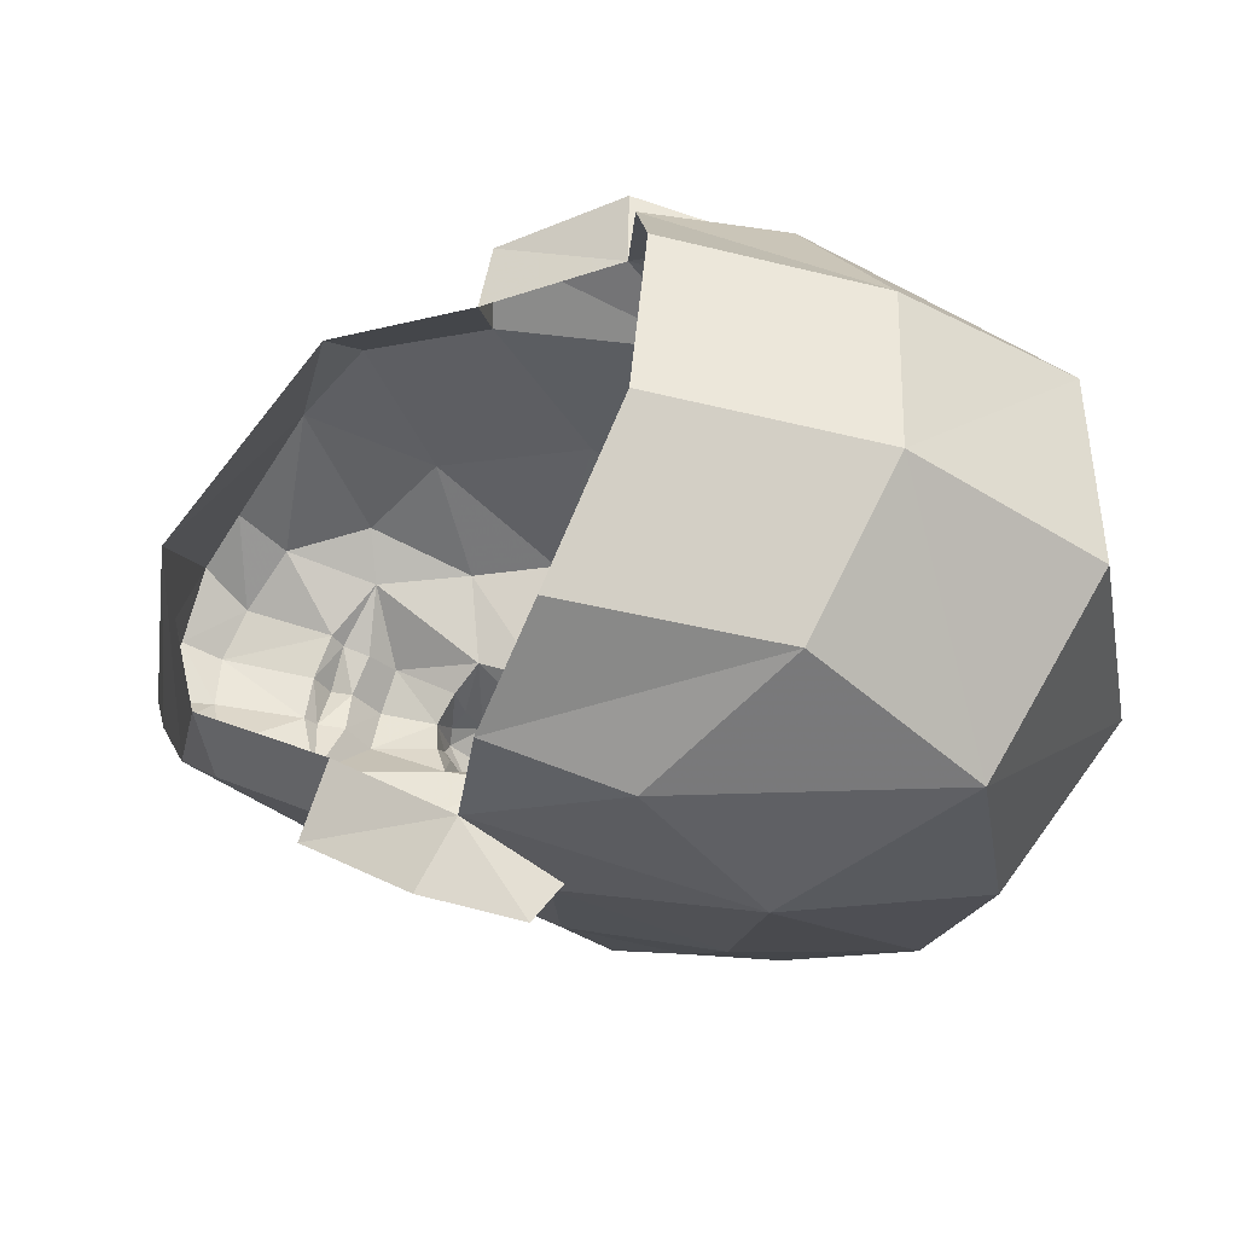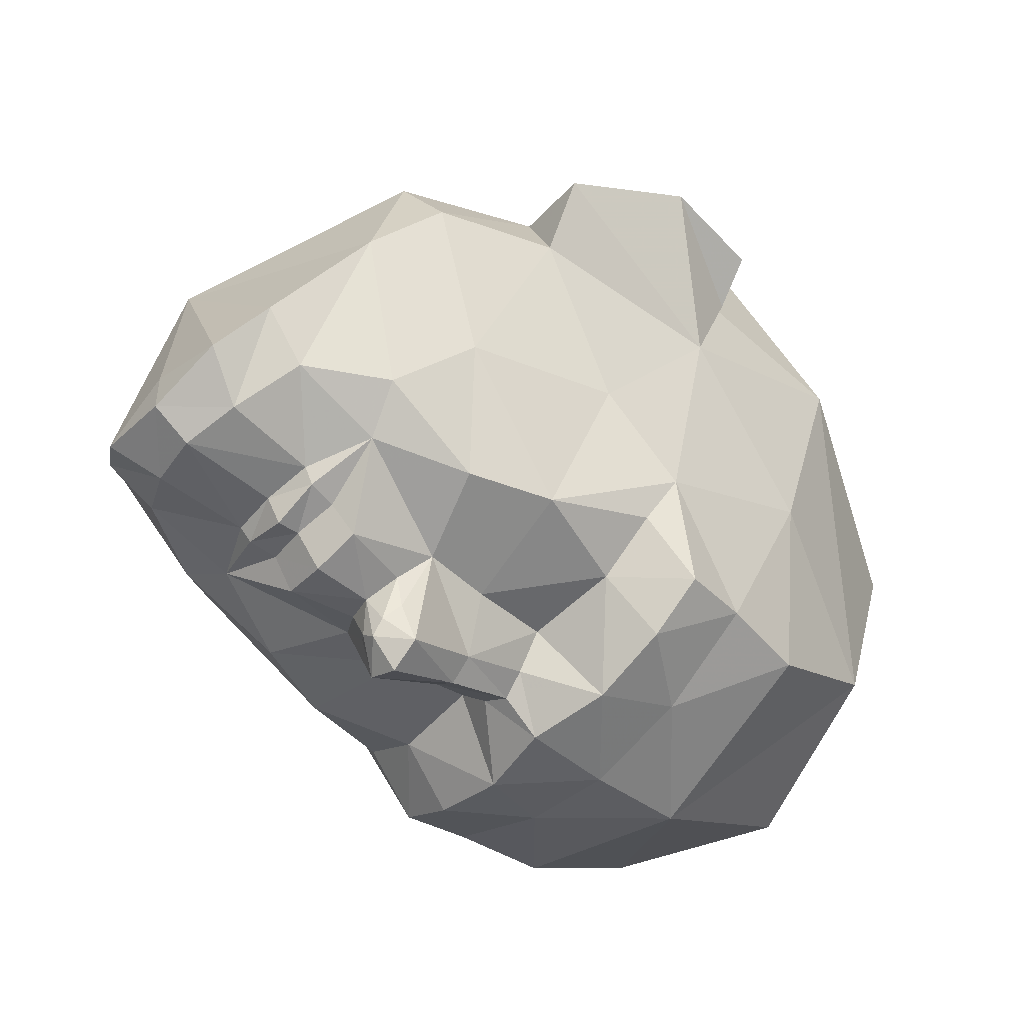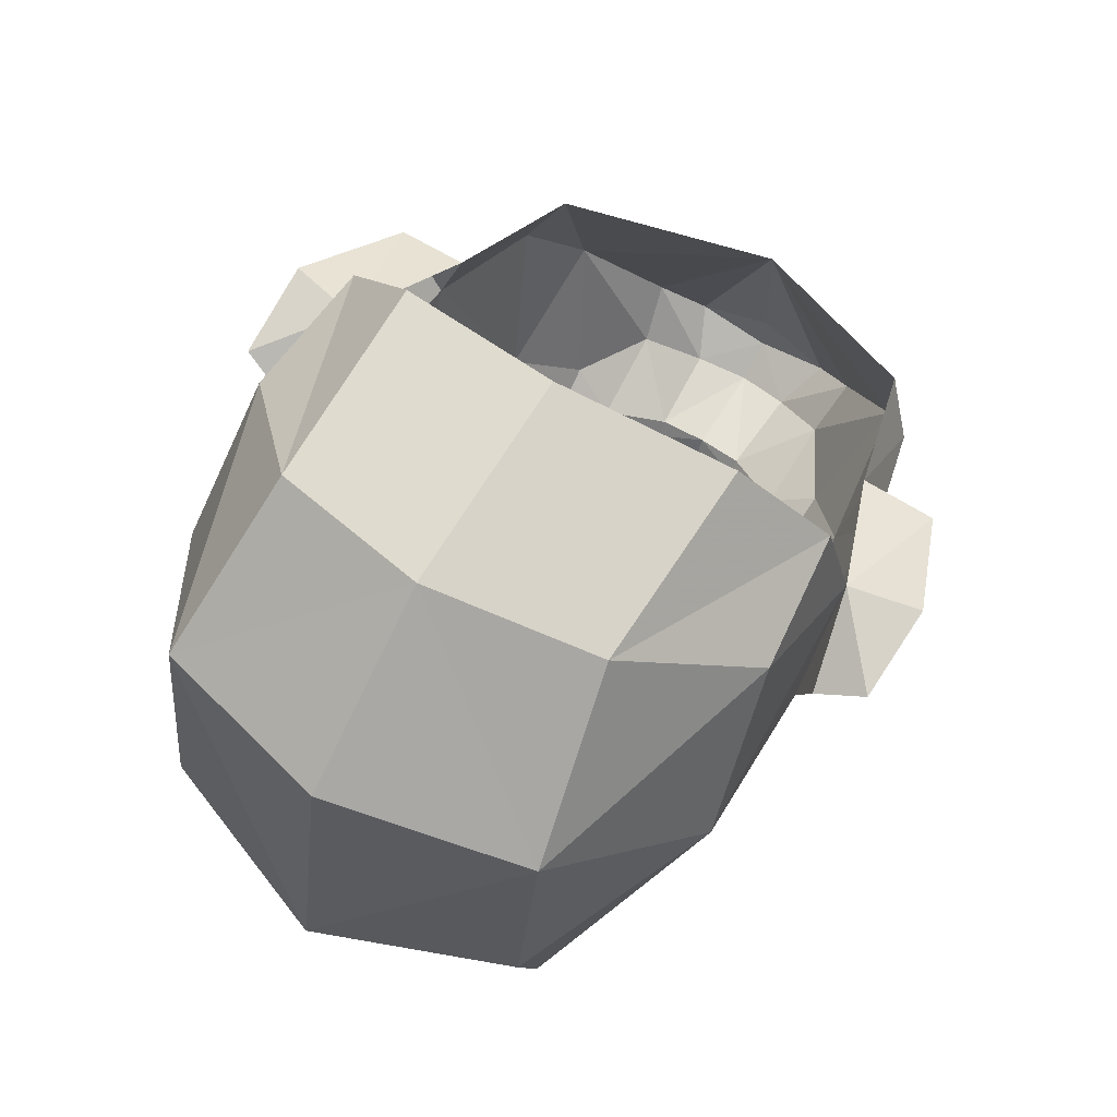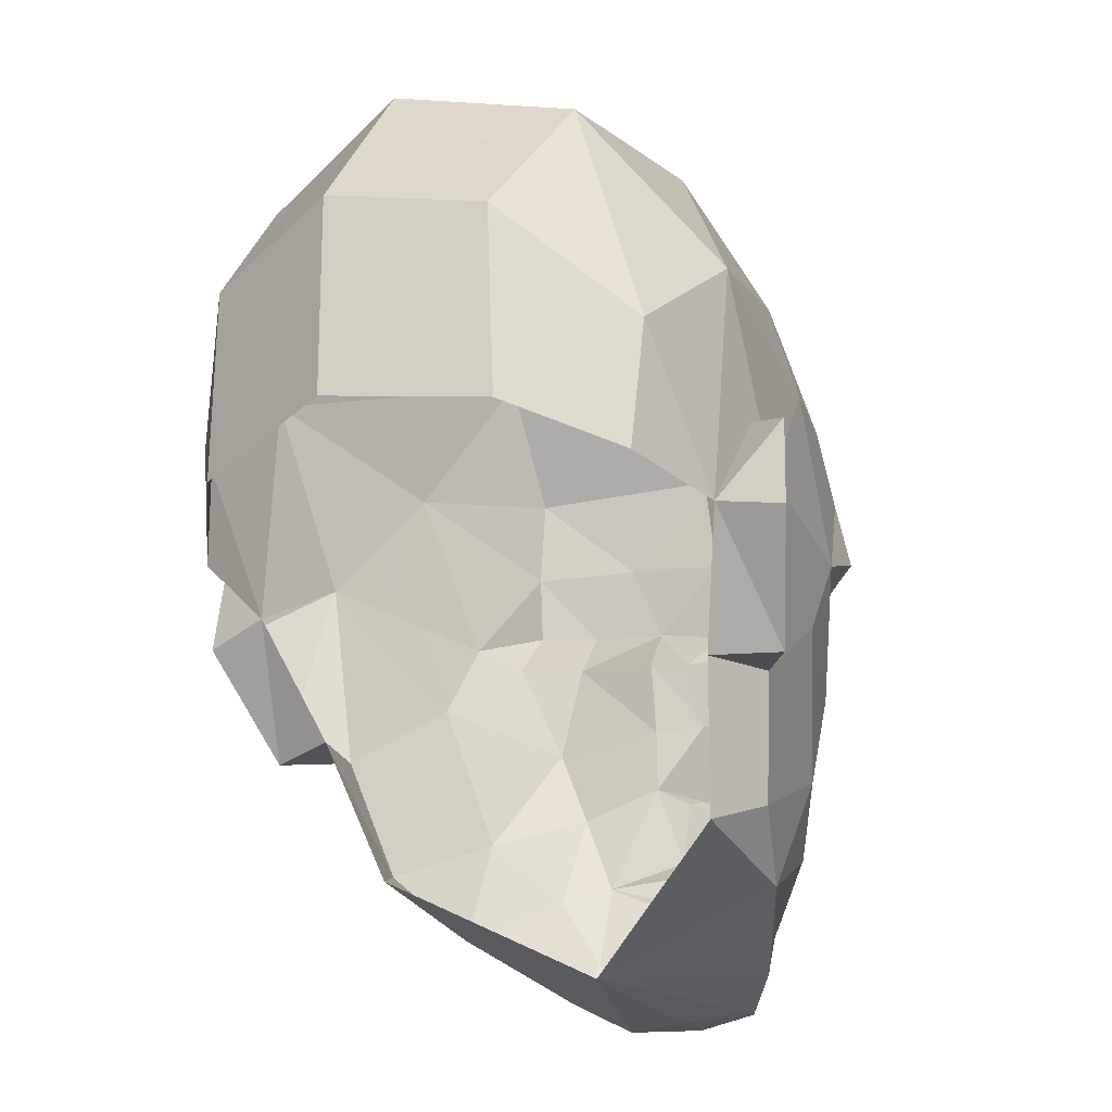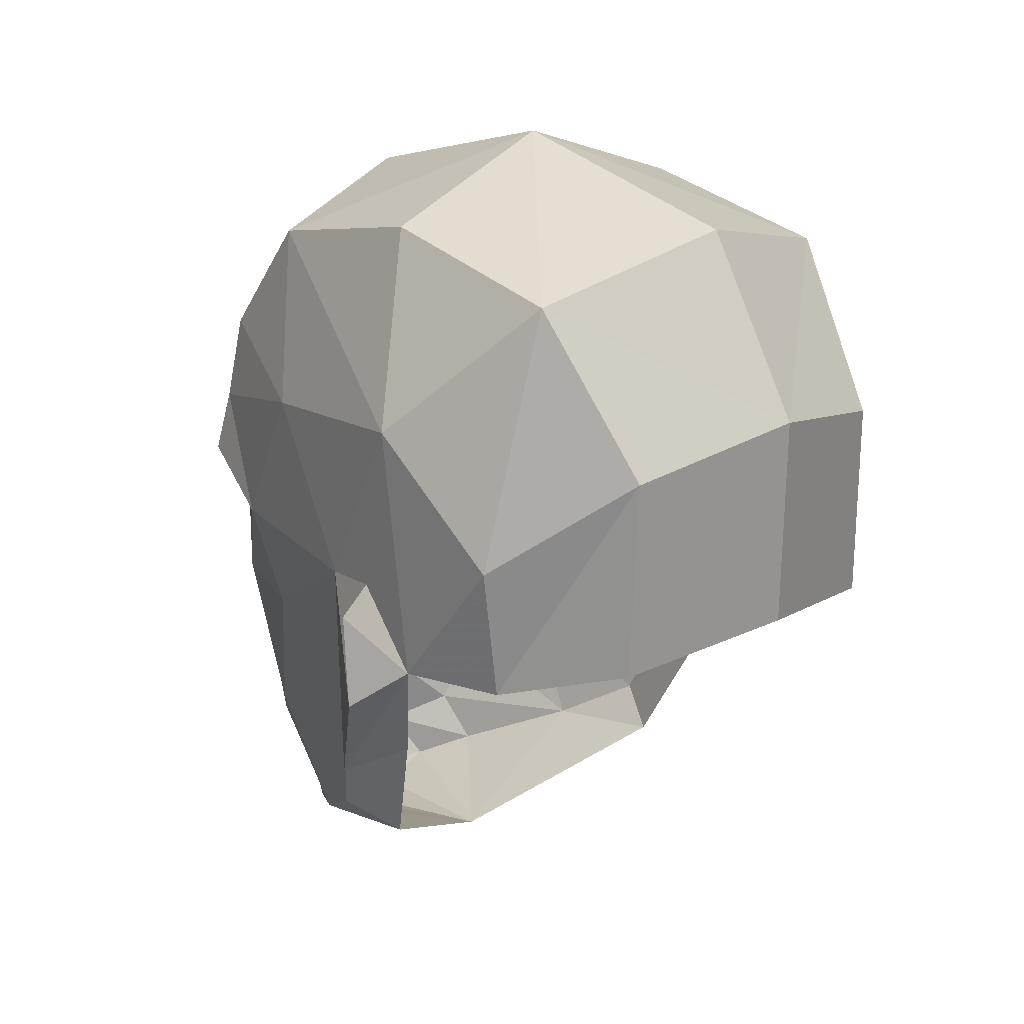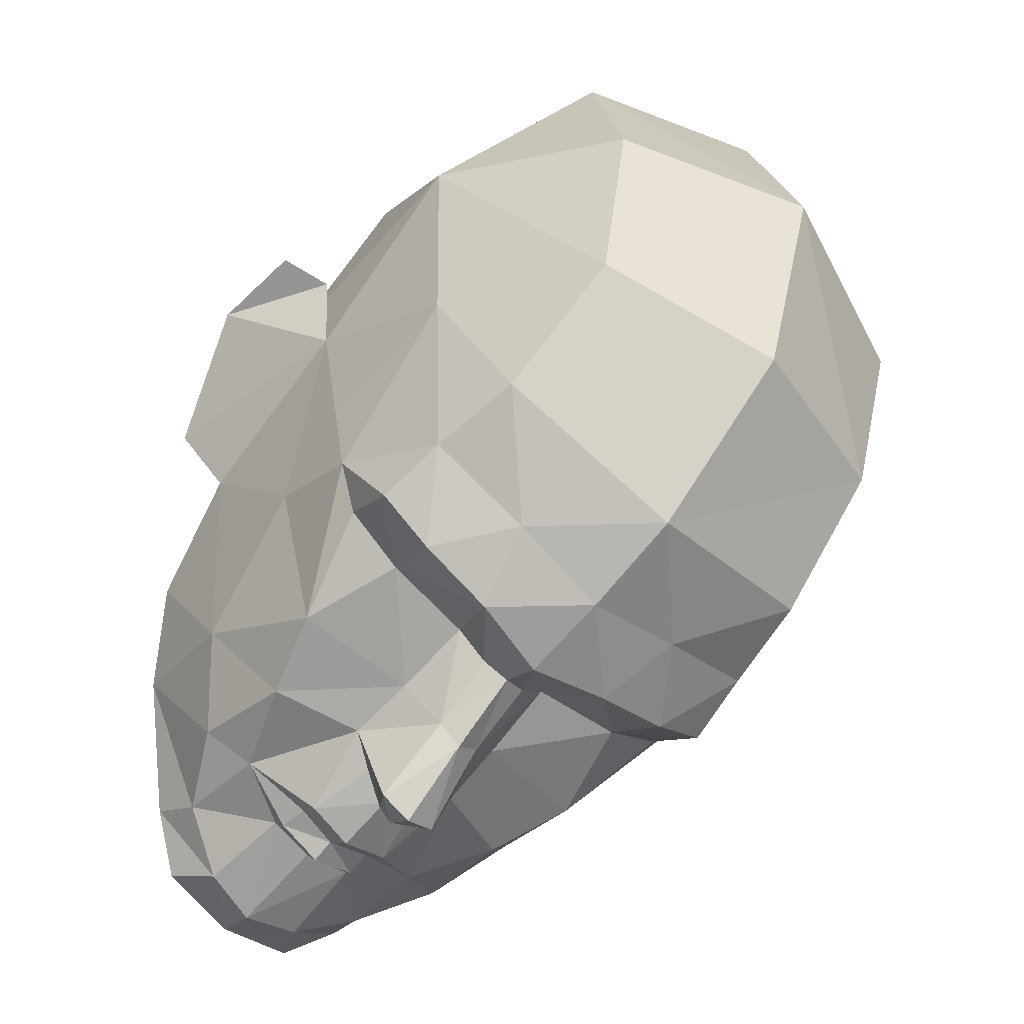
<metadata>
{"format":"obj","ext":"obj","renderer":"f3d","projection":"perspective","resolution":1024,"background":"white","views":[{"elev":64.4,"azim":-75.3,"up":"+Y"},{"elev":-56.6,"azim":-133.4,"up":"+Y"},{"elev":67.8,"azim":31.2,"up":"+Y"},{"elev":-23.9,"azim":-147.5,"up":"+Z"},{"elev":22.3,"azim":139.0,"up":"+Z"},{"elev":-62.1,"azim":-41.7,"up":"+Y"}]}
</metadata>
<code>
g common_face_male_2317
v 0.4203 -3.399 79.23
v -0.06425 -3.587 79.22
v -0.06425 -3.313 79.05
v 0.4461 -3.24 79.11
v -0.06425 -3.194 77.55
v 0.5179 -3.286 78.1
v -0.06425 -3.416 77.99
v 0.7596 -2.964 77.59
v 1.991 -1.268 78.49
v 1.236 -2.455 77.88
v -0.06426 -0.8352 77.66
v 2.056 0.3017 78.83
v 0.3802 -3.412 79.54
v 0.4229 -3.712 79.81
v -0.06425 -3.86 79.77
v -0.06563 -3.517 79.47
v 2.444 0.9811 80.38
v 2.72 0.1331 80.42
v 2.405 -0.3434 79.1
v 2.436 -2.1 82.53
v 2.117 -2.605 82.38
v 1.805 -3.071 81.28
v 2.469 -1.459 81.52
v 2.124 -1.991 79.88
v 1.586 -2.74 79.25
v 1.09 -3.076 79.43
v 1.125 -2.846 78.41
v -0.06425 -2.672 77.54
v 0.599 -3.397 80.72
v 1.833 -1.929 86.07
v 1.944 -2.887 84.73
v 2.62 -1.086 84.27
v 2.654 -1.047 82.57
v 2.926 0.2817 82.61
v 2.926 0.2817 82.61
v 2.72 0.1331 80.42
v 3.255 0.7928 80.3
v 3.725 1.555 81.59
v 2.444 0.9811 80.38
v 3.255 0.7928 80.3
v 2.72 0.1331 80.42
v 2.936 1.637 81.78
v 3.725 1.555 81.59
v 3.255 0.7928 80.3
v 2.444 0.9811 80.38
v 3.681 1.431 82.65
v 3.166 1.198 82.82
v 2.926 0.2817 82.61
v 3.166 1.198 82.82
v 3.681 1.431 82.65
v 0.5597 -3.317 81.45
v 1.502 -3.17 80.4
v 2.176 -3.186 83
v 0.2777 -3.623 80.53
v -0.06425 -3.778 80.42
v 1.489 -3.052 82.37
v 0.7705 -3.864 82.99
v 0.5208 -3.149 82.29
v 1.979 0.4483 86.64
v -0.06427 0.3833 87.42
v -0.06426 -2.386 86.58
v 3.031 1.372 84.67
v 2.008 2.874 86.26
v -0.06428 3.4 86.85
v 2.855 2.894 83.41
v 2.936 1.637 81.78
v 2.693 2.922 81.92
v 1.775 4.066 82.26
v 1.714 4.122 84.53
v -0.06426 -3.612 84.87
v 2.087 -3.002 83.75
v 0.9978 -3.541 83.82
v -0.06425 -3.866 83.77
v 0.2384 -3.962 80.64
v -0.06428 4.602 84.94
v -0.06428 4.565 82.57
v 0.1818 -3.876 81.63
v 0.2063 -3.509 82.34
v -0.06425 -3.97 82.81
v -0.06425 -3.666 82.39
v -0.06594 -4.082 81.64
v 0.2671 -4.409 80.82
v -0.06425 -4.588 80.85
v -0.06425 -4.292 80.54
v 0.08371 -4.135 80.53
v 1.582 -3.576 83
v -0.5488 -3.399 79.23
v -0.5746 -3.24 79.11
v -0.6464 -3.286 78.1
v -0.8881 -2.964 77.59
v -2.12 -1.268 78.49
v -1.364 -2.455 77.88
v -2.184 0.3016 78.83
v -0.5087 -3.412 79.54
v -0.5514 -3.712 79.81
v -0.06287 -3.517 79.47
v -2.572 0.9811 80.38
v -2.533 -0.3434 79.1
v -2.849 0.133 80.42
v -2.565 -2.1 82.53
v -1.933 -3.071 81.28
v -2.246 -2.606 82.38
v -2.597 -1.459 81.52
v -2.252 -1.991 79.88
v -1.714 -2.74 79.25
v -1.218 -3.076 79.43
v -1.253 -2.846 78.41
v -0.7275 -3.397 80.72
v -1.962 -1.929 86.07
v -2.748 -1.086 84.27
v -2.072 -2.887 84.73
v -2.782 -1.047 82.57
v -3.054 0.2817 82.61
v -3.054 0.2817 82.61
v -3.383 0.7928 80.3
v -2.849 0.133 80.42
v -3.853 1.555 81.59
v -2.572 0.9811 80.38
v -2.849 0.133 80.42
v -3.383 0.7928 80.3
v -3.065 1.637 81.78
v -3.383 0.7928 80.3
v -3.853 1.555 81.59
v -2.572 0.9811 80.38
v -3.294 1.198 82.82
v -3.809 1.431 82.65
v -3.294 1.198 82.82
v -3.054 0.2817 82.61
v -3.809 1.431 82.65
v -1.631 -3.17 80.4
v -0.6882 -3.317 81.45
v -2.304 -3.186 83
v -0.4062 -3.623 80.53
v -1.618 -3.052 82.37
v -0.6493 -3.149 82.29
v -0.899 -3.864 82.99
v -2.108 0.4482 86.64
v -3.159 1.372 84.67
v -2.137 2.874 86.26
v -2.983 2.894 83.41
v -2.822 2.922 81.92
v -3.065 1.637 81.78
v -1.843 4.122 84.53
v -1.903 4.066 82.26
v -2.215 -3.002 83.75
v -1.126 -3.541 83.82
v -0.3669 -3.962 80.64
v -0.3103 -3.876 81.63
v -0.3348 -3.509 82.34
v -0.06256 -4.082 81.64
v -0.3956 -4.409 80.82
v -0.2122 -4.135 80.53
v -1.71 -3.576 83
f 1 2 3
f 3 4 1
f 5 6 7
f 6 5 8
f 9 10 11
f 11 12 9
f 13 14 15
f 15 16 13
f 17 18 19
f 19 12 17
f 20 21 22
f 22 23 20
f 19 24 9
f 25 9 24
f 1 26 13
f 6 10 27
f 10 6 8
f 26 1 4
f 28 11 8
f 26 29 14
f 30 31 32
f 33 34 32
f 35 36 37
f 37 38 35
f 39 40 41
f 42 43 44
f 44 45 42
f 38 46 47
f 47 35 38
f 42 48 49
f 42 50 43
f 42 49 50
f 22 51 52
f 13 26 14
f 53 21 20
f 14 29 54
f 14 55 15
f 56 57 58
f 56 21 53
f 30 59 60
f 60 61 30
f 30 62 59
f 63 64 60
f 60 59 63
f 63 59 62
f 65 66 67
f 67 68 69
f 69 65 67
f 62 34 66
f 30 61 70
f 70 31 30
f 13 16 1
f 34 62 32
f 65 62 66
f 56 22 21
f 22 56 51
f 12 19 9
f 16 2 1
f 20 71 53
f 72 70 73
f 4 3 7
f 7 6 4
f 4 27 26
f 31 71 32
f 72 31 70
f 29 74 54
f 24 22 52
f 24 19 18
f 34 33 23
f 63 69 75
f 75 64 63
f 32 62 30
f 65 63 62
f 63 65 69
f 76 75 69
f 69 68 76
f 23 18 34
f 51 58 77
f 78 79 80
f 57 78 58
f 78 77 58
f 77 80 81
f 29 82 74
f 29 51 77
f 82 81 83
f 82 29 77
f 27 9 25
f 27 25 26
f 4 6 27
f 10 8 11
f 10 9 27
f 29 26 52
f 52 51 29
f 26 25 52
f 23 24 18
f 81 82 77
f 82 83 84
f 85 82 84
f 85 84 55
f 5 28 8
f 57 56 86
f 56 58 51
f 57 79 78
f 80 77 78
f 86 56 53
f 71 31 72
f 22 24 23
f 24 52 25
f 20 33 32
f 33 20 23
f 57 73 79
f 57 72 73
f 57 86 72
f 53 71 86
f 86 71 72
f 71 20 32
f 54 85 55
f 14 54 55
f 74 82 85
f 74 85 54
f 87 3 2
f 3 87 88
f 5 7 89
f 89 90 5
f 91 11 92
f 11 91 93
f 94 15 95
f 15 94 96
f 97 98 99
f 98 97 93
f 100 101 102
f 101 100 103
f 98 91 104
f 105 104 91
f 87 94 106
f 89 107 92
f 92 90 89
f 106 88 87
f 28 90 11
f 106 95 108
f 109 110 111
f 112 110 113
f 114 115 116
f 115 114 117
f 118 119 120
f 121 122 123
f 122 121 124
f 117 125 126
f 125 117 114
f 121 127 128
f 121 123 129
f 121 129 127
f 101 130 131
f 94 95 106
f 132 100 102
f 95 133 108
f 95 15 55
f 134 135 136
f 134 132 102
f 109 60 137
f 60 109 61
f 109 137 138
f 139 60 64
f 60 139 137
f 139 138 137
f 140 141 142
f 141 143 144
f 143 141 140
f 138 142 113
f 109 70 61
f 70 109 111
f 94 87 96
f 113 110 138
f 140 142 138
f 134 102 101
f 101 131 134
f 93 91 98
f 96 87 2
f 100 132 145
f 146 73 70
f 88 7 3
f 7 88 89
f 88 106 107
f 111 110 145
f 146 70 111
f 108 133 147
f 104 130 101
f 104 99 98
f 113 103 112
f 139 75 143
f 75 139 64
f 110 109 138
f 140 138 139
f 139 143 140
f 76 143 75
f 143 76 144
f 103 113 99
f 131 148 135
f 149 80 79
f 136 135 149
f 149 135 148
f 148 150 80
f 108 147 151
f 108 148 131
f 151 83 150
f 151 148 108
f 107 105 91
f 107 106 105
f 88 107 89
f 92 11 90
f 92 107 91
f 108 130 106
f 130 108 131
f 106 130 105
f 103 99 104
f 150 148 151
f 151 84 83
f 152 84 151
f 152 55 84
f 5 90 28
f 136 153 134
f 134 131 135
f 136 149 79
f 80 149 148
f 153 132 134
f 145 146 111
f 101 103 104
f 104 105 130
f 100 110 112
f 112 103 100
f 136 79 73
f 136 73 146
f 136 146 153
f 132 153 145
f 153 146 145
f 145 110 100
f 133 55 152
f 95 55 133
f 147 152 151
f 147 133 152

</code>
